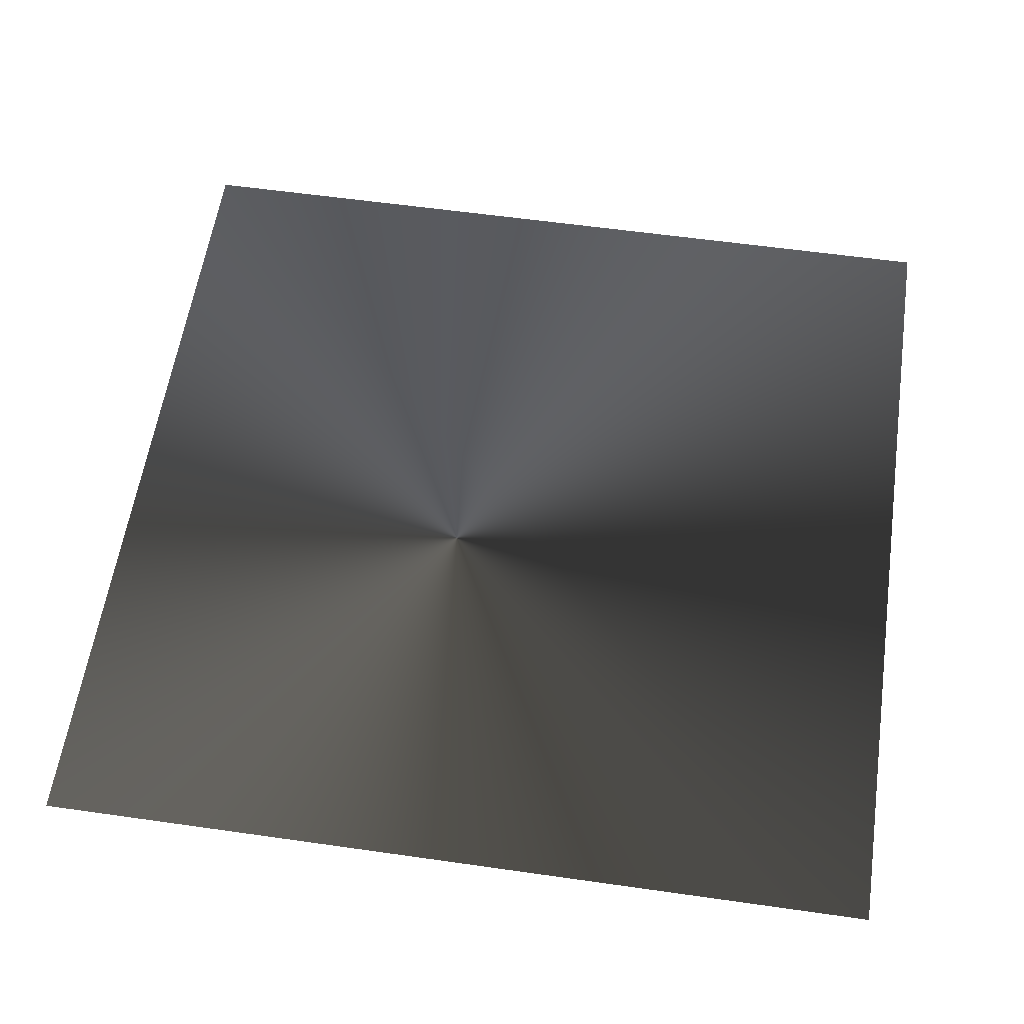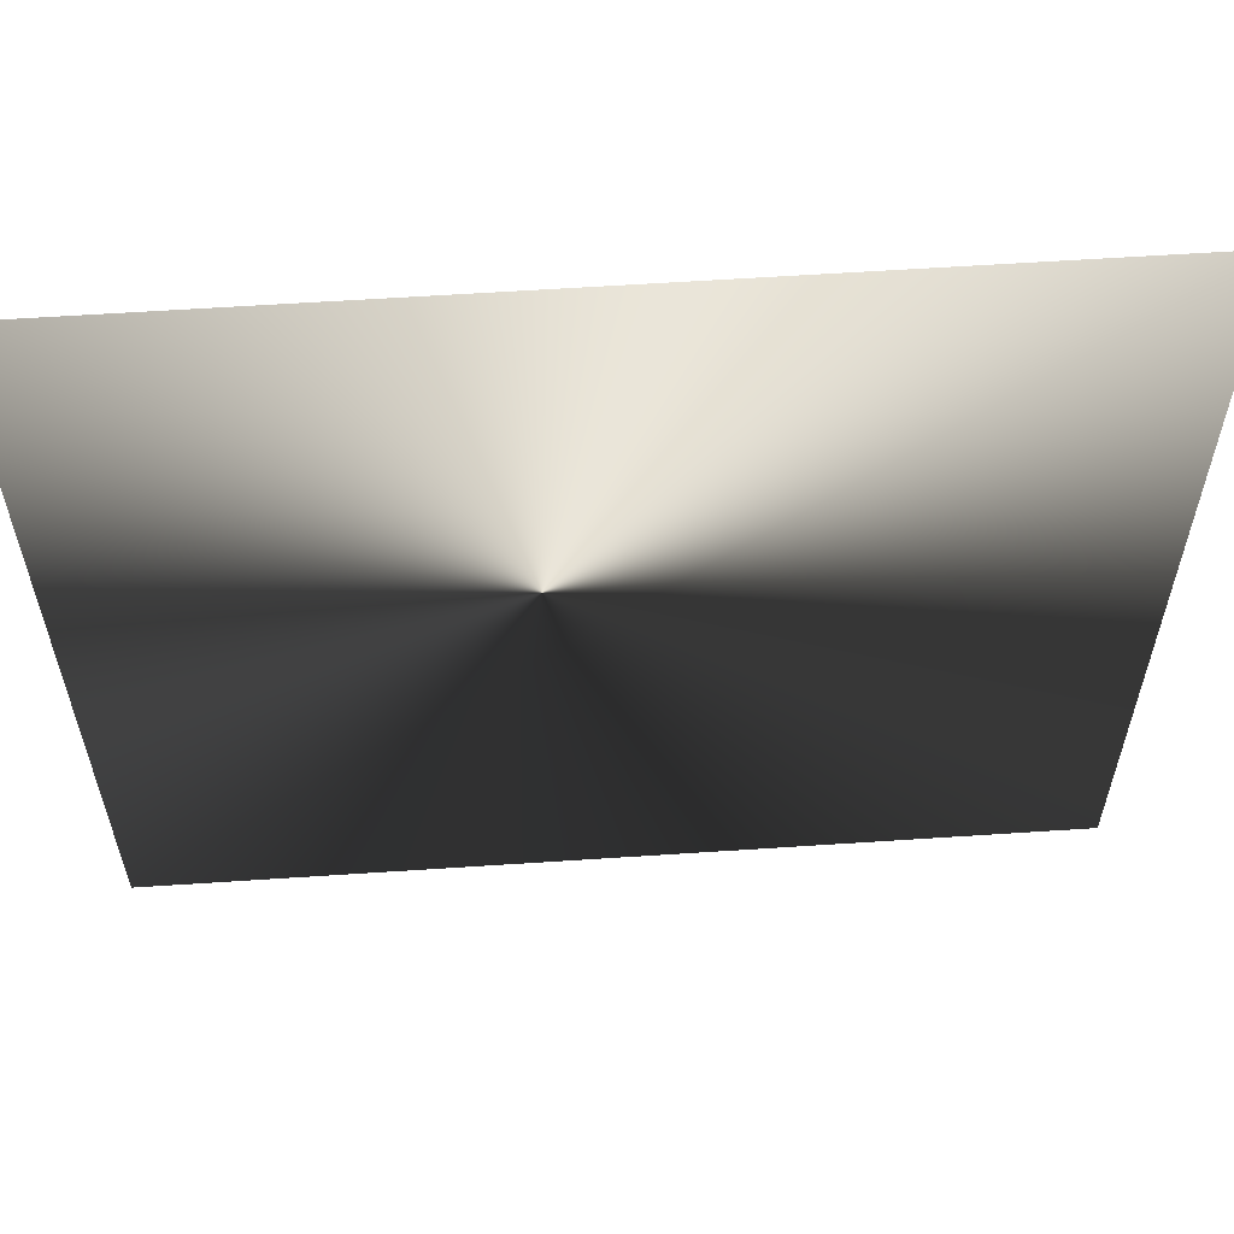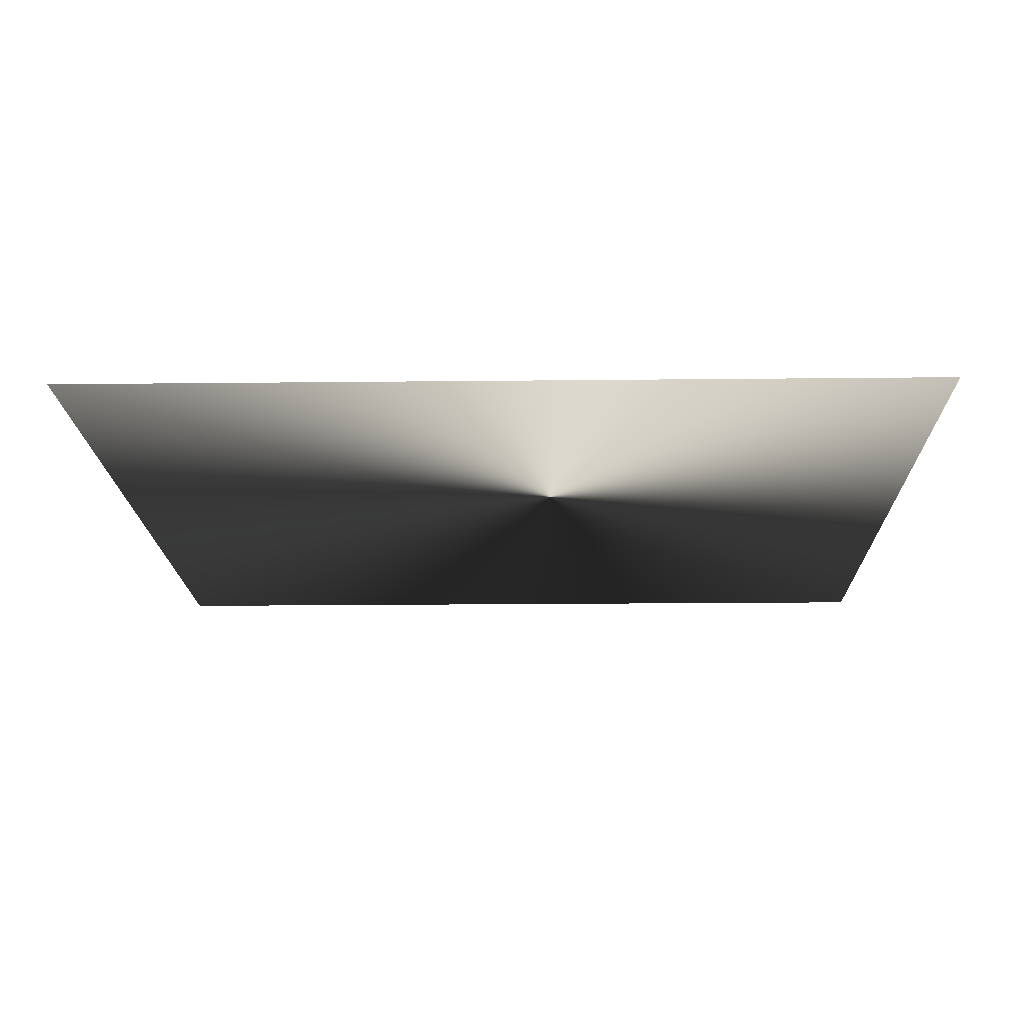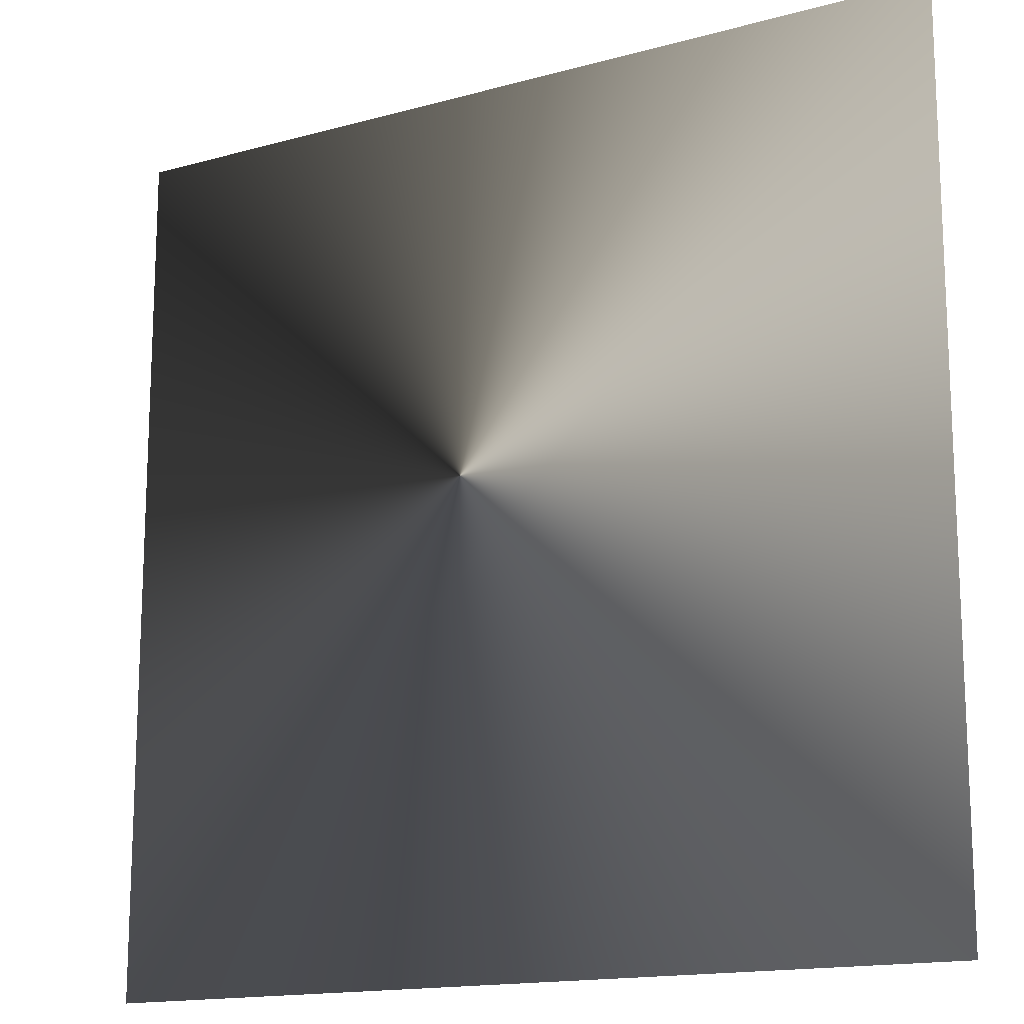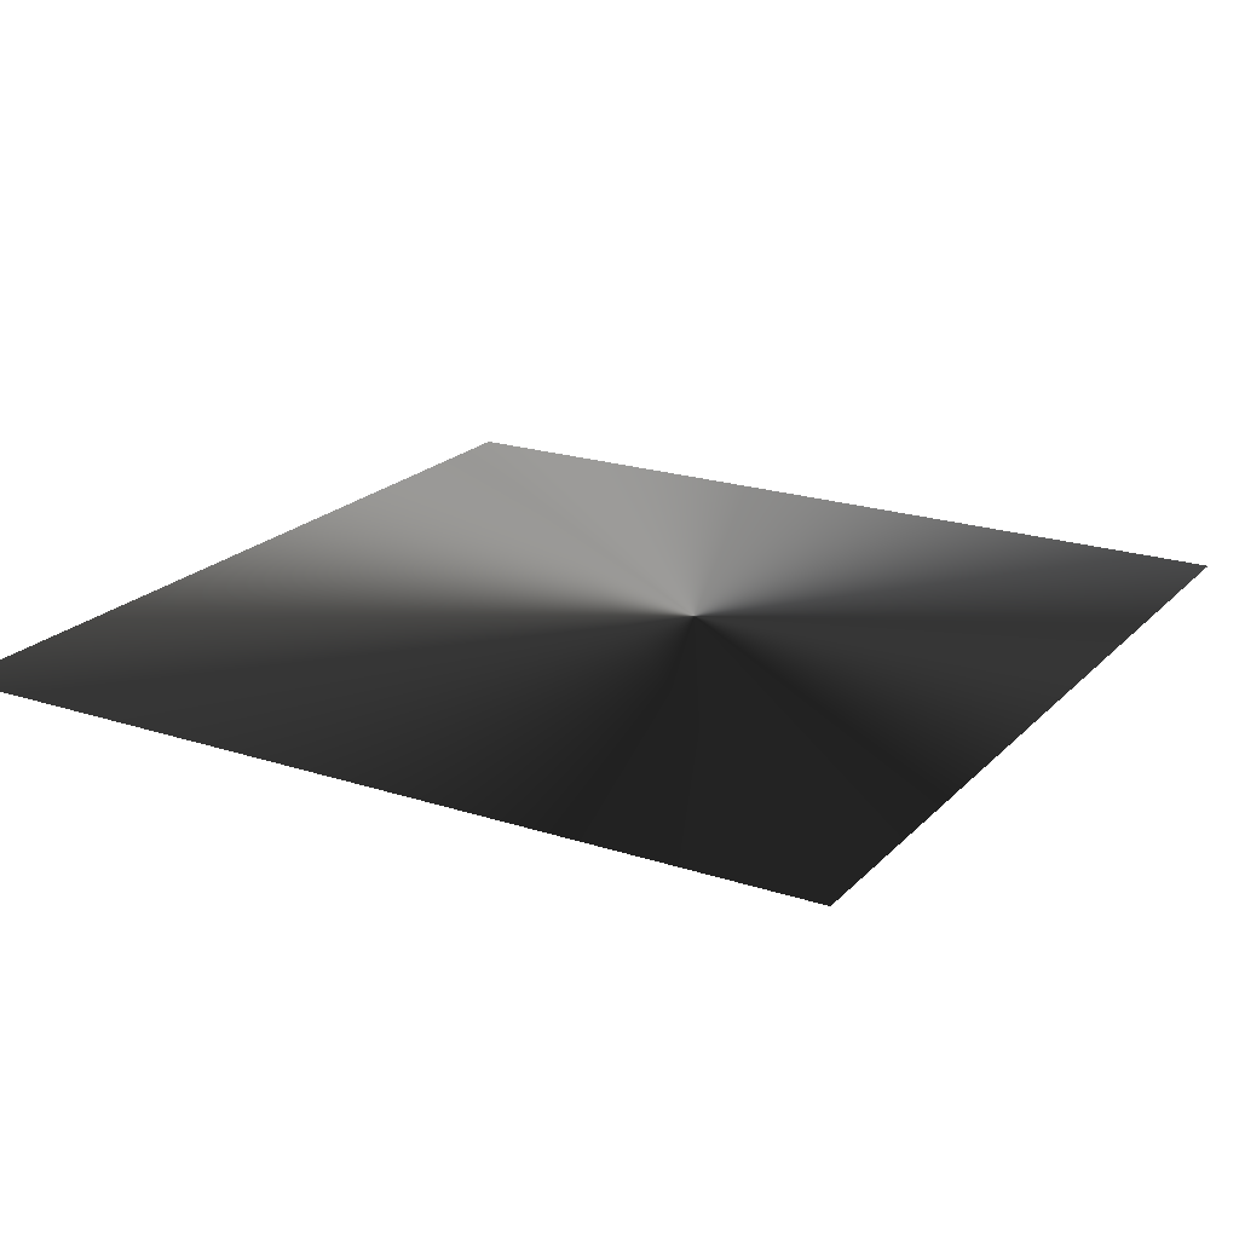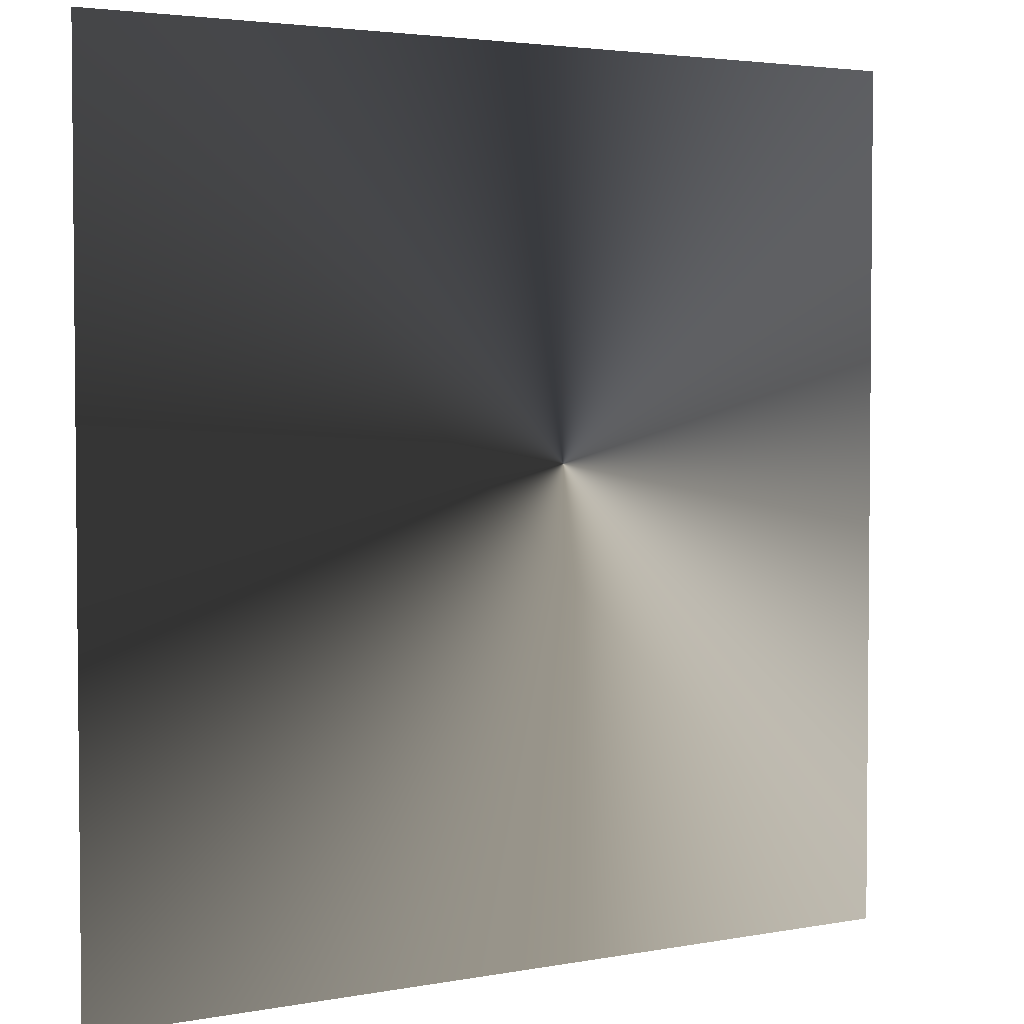
<metadata>
{"format":"obj","ext":"obj","renderer":"f3d","projection":"perspective","resolution":1024,"background":"white","views":[{"elev":58.1,"azim":-171.6,"up":"+Z"},{"elev":60.2,"azim":176.1,"up":"+Y"},{"elev":-16.7,"azim":91.3,"up":"+Z"},{"elev":-15.4,"azim":-149.6,"up":"+Y"},{"elev":20.6,"azim":30.5,"up":"+Z"},{"elev":3.3,"azim":-32.5,"up":"+Y"}]}
</metadata>
<code>
g glow_12
v 0.3817 -0.3817 -7.728e-07
v 0.3817 0.3817 -7.728e-07
v -0.3817 0.3817 -7.728e-07
v -0.3817 -0.3817 -7.728e-07
g glow_12_0
f 3 2 1
f 4 3 1

</code>
